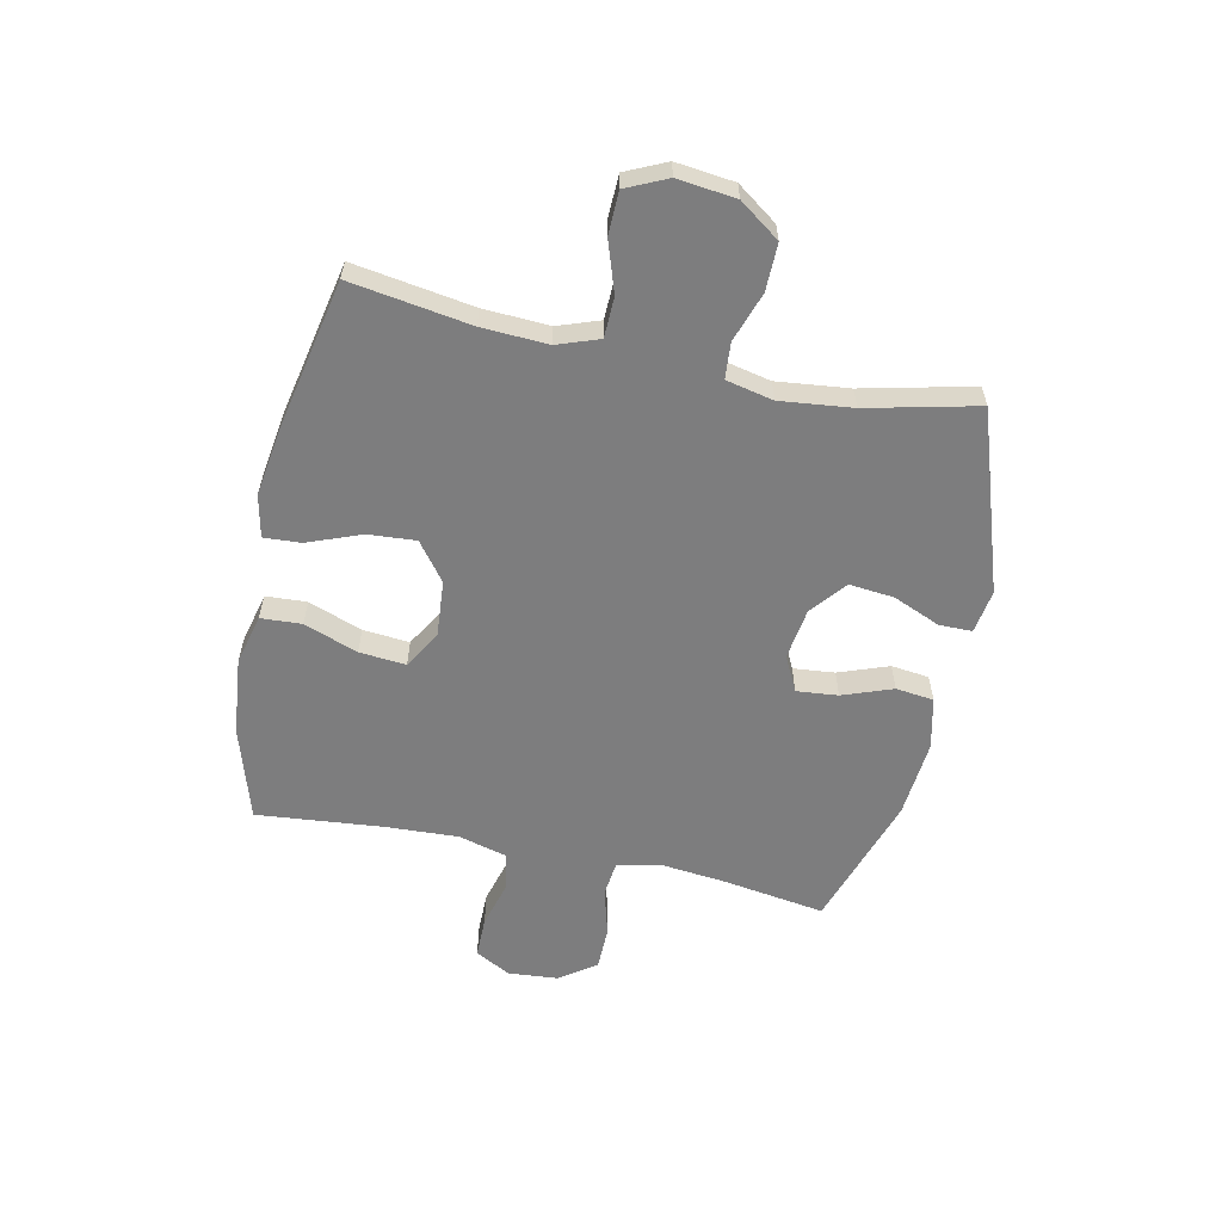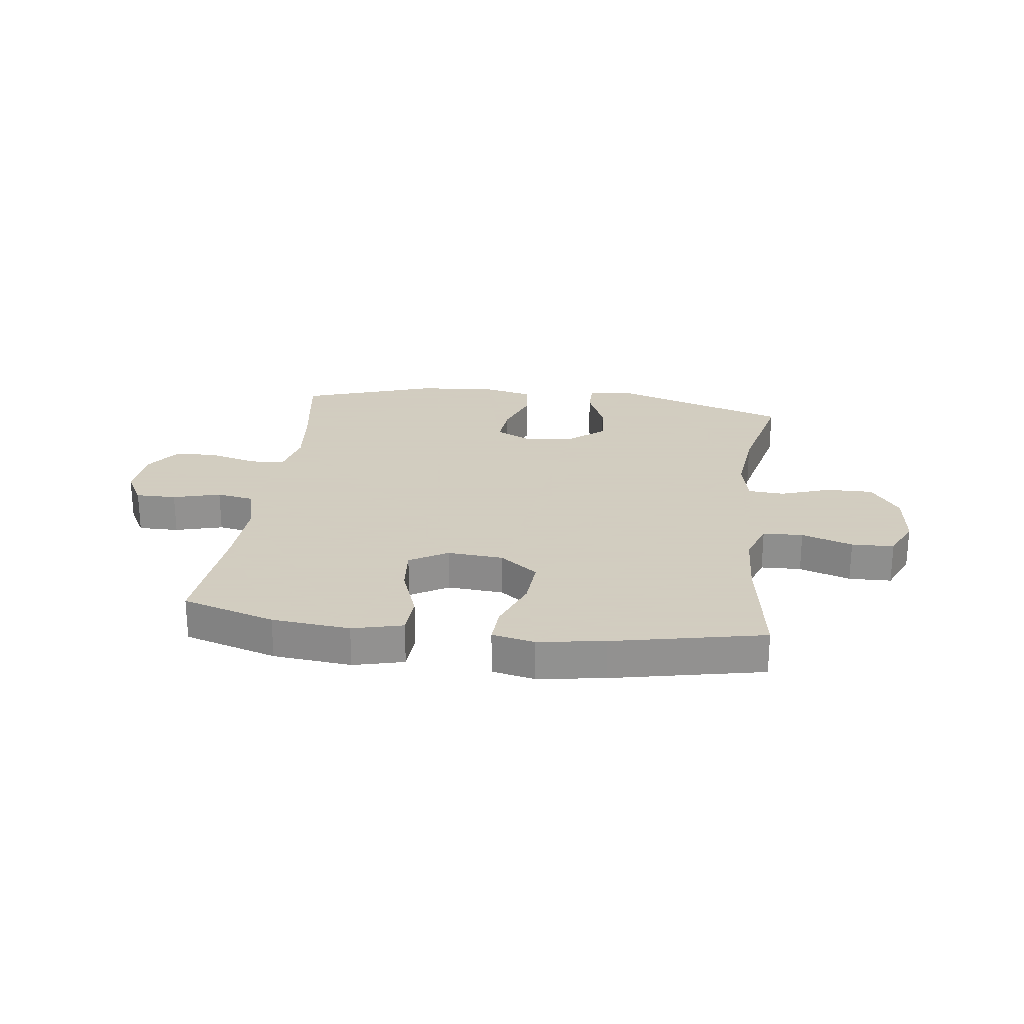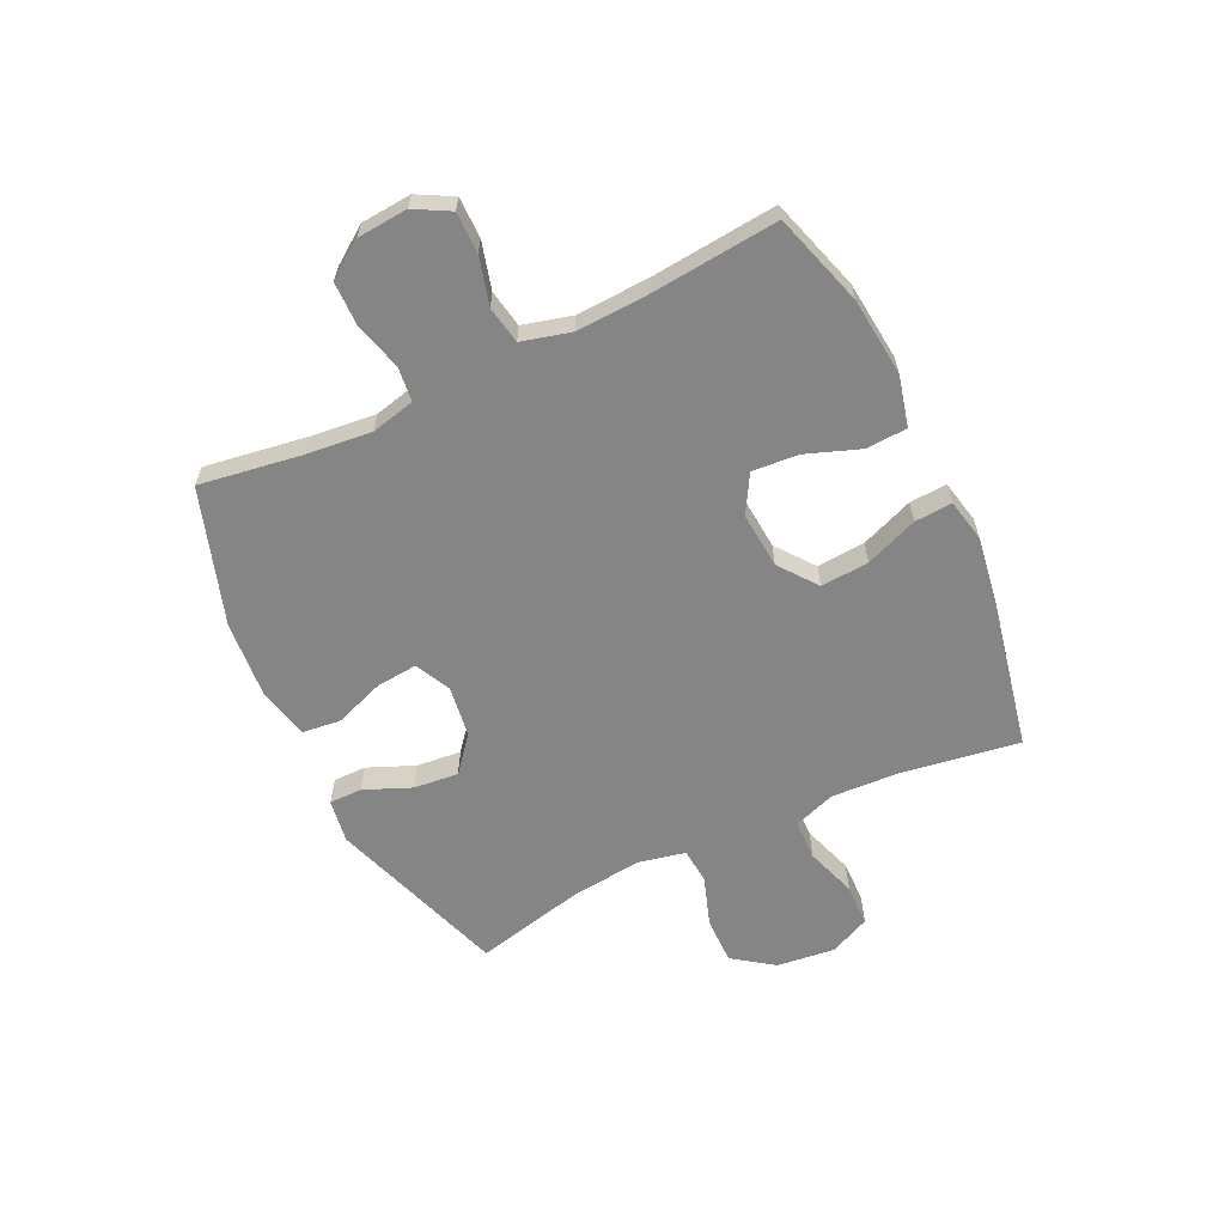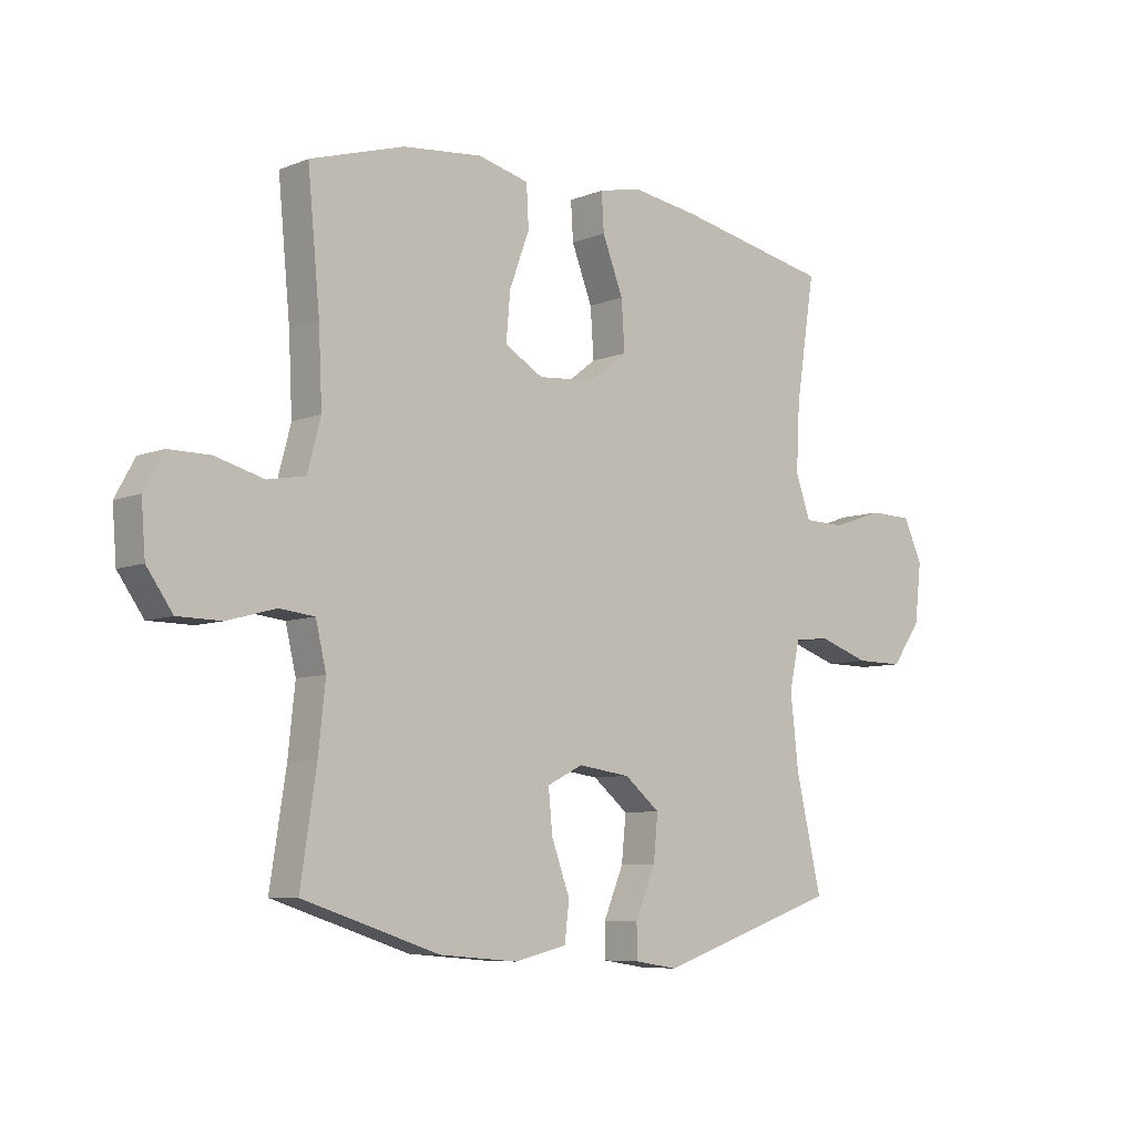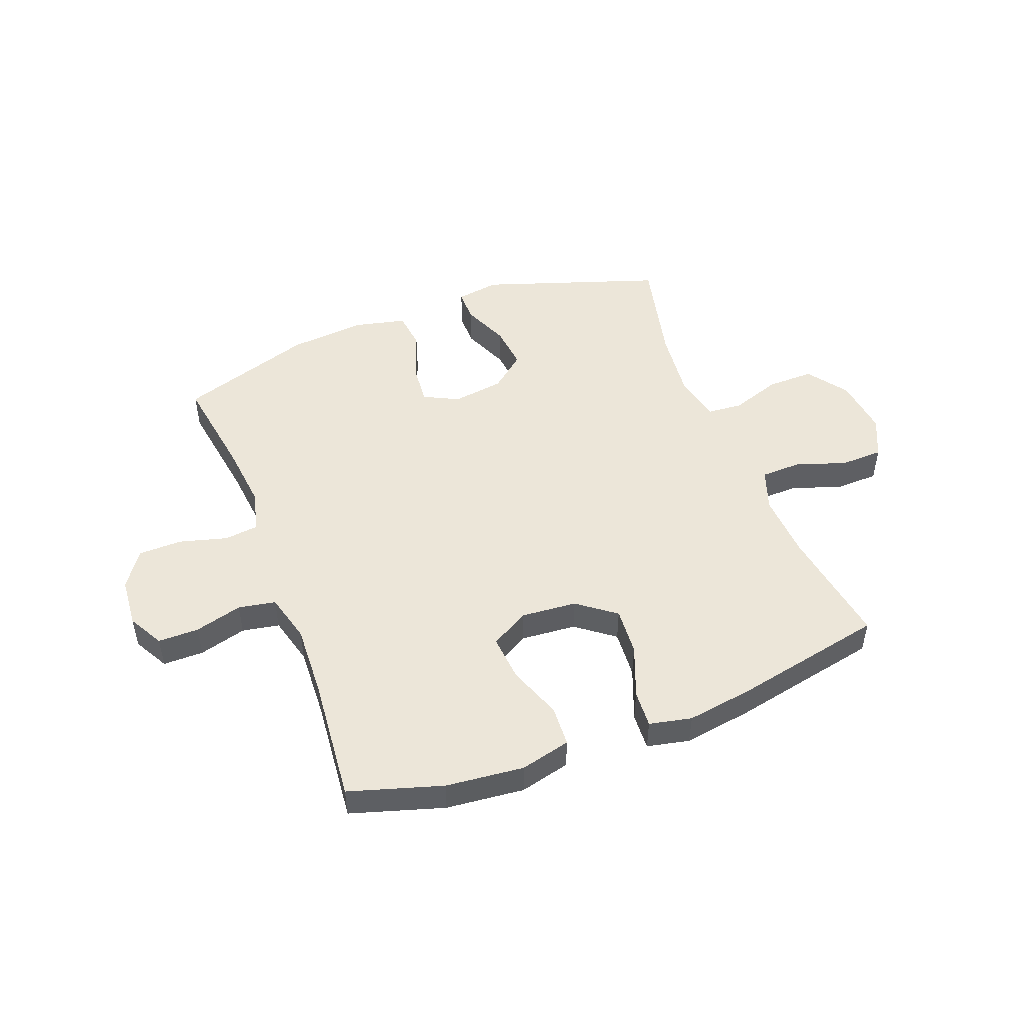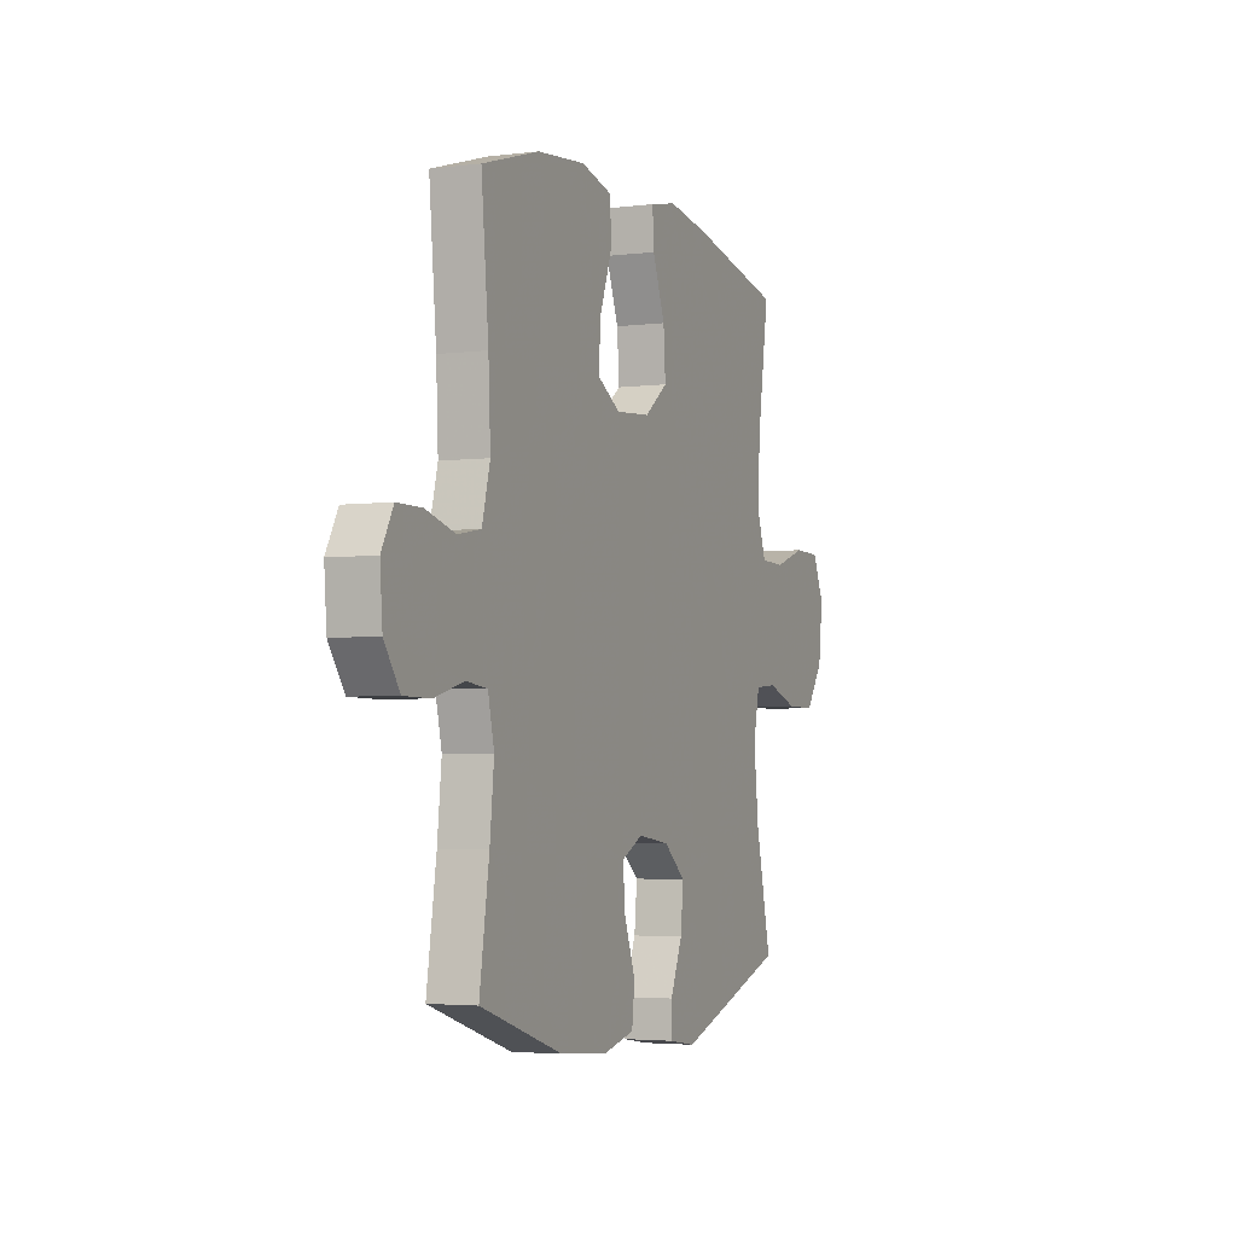
<metadata>
{"format":"obj","ext":"obj","renderer":"f3d","projection":"perspective","resolution":1024,"background":"white","views":[{"elev":-59.1,"azim":78.0,"up":"+Y"},{"elev":24.3,"azim":7.2,"up":"+Y"},{"elev":-61.8,"azim":-64.4,"up":"+Y"},{"elev":-7.3,"azim":-41.4,"up":"+Z"},{"elev":49.0,"azim":-20.9,"up":"+Y"},{"elev":-3.4,"azim":-67.0,"up":"+Z"}]}
</metadata>
<code>
v 0.5 0.07 -0.5
v 0.184 0.07 -0.606
v 0.107 0.07 -0.594
v 0.107 0.07 -0.536
v 0.142 0.07 -0.453
v 0.15 0.07 -0.374
v 0.088 0.07 -0.323
v -0.003 0.07 -0.31
v -0.065 0.07 -0.341
v -0.058 0.07 -0.414
v -0.026 0.07 -0.502
v -0.034 0.07 -0.569
v -0.125 0.07 -0.59
v -0.262 0.07 -0.578
v -0.5 0.07 -0.5
v -0.472 0.07 -0.318
v -0.46 0.07 -0.204
v -0.478 0.07 -0.127
v -0.539 0.07 -0.12
v -0.623 0.07 -0.143
v -0.7 0.07 -0.142
v -0.745 0.07 -0.078
v -0.752 0.07 0.011
v -0.718 0.07 0.073
v -0.646 0.07 0.073
v -0.562 0.07 0.05
v -0.496 0.07 0.062
v -0.473 0.07 0.149
v -0.479 0.07 0.278
v -0.5 0.07 0.5
v -0.336 0.07 0.55
v -0.198 0.07 0.564
v -0.109 0.07 0.542
v -0.105 0.07 0.47
v -0.14 0.07 0.375
v -0.147 0.07 0.293
v -0.08 0.07 0.254
v 0.019 0.07 0.262
v 0.086 0.07 0.313
v 0.08 0.07 0.398
v 0.044 0.07 0.491
v 0.04 0.07 0.557
v 0.115 0.07 0.573
v 0.233 0.07 0.555
v 0.5 0.07 0.5
v 0.467 0.07 0.288
v 0.461 0.07 0.172
v 0.487 0.07 0.098
v 0.558 0.07 0.096
v 0.648 0.07 0.126
v 0.723 0.07 0.124
v 0.756 0.07 0.052
v 0.744 0.07 -0.051
v 0.693 0.07 -0.122
v 0.61 0.07 -0.121
v 0.522 0.07 -0.091
v 0.459 0.07 -0.096
v 0.441 0.07 -0.179
v 0.455 0.07 -0.306
v 0.5 0 -0.5
v 0.184 0 -0.606
v 0.107 0 -0.594
v 0.107 0 -0.536
v 0.142 0 -0.453
v 0.15 0 -0.374
v 0.088 0 -0.323
v -0.003 0 -0.31
v -0.065 0 -0.341
v -0.058 0 -0.414
v -0.026 0 -0.502
v -0.034 0 -0.569
v -0.125 0 -0.59
v -0.262 0 -0.578
v -0.5 0 -0.5
v -0.472 0 -0.318
v -0.46 0 -0.204
v -0.478 0 -0.127
v -0.539 0 -0.12
v -0.623 0 -0.143
v -0.7 0 -0.142
v -0.745 0 -0.078
v -0.752 0 0.011
v -0.718 0 0.073
v -0.646 0 0.073
v -0.562 0 0.05
v -0.496 0 0.062
v -0.473 0 0.149
v -0.479 0 0.278
v -0.5 0 0.5
v -0.336 0 0.55
v -0.198 0 0.564
v -0.109 0 0.542
v -0.105 0 0.47
v -0.14 0 0.375
v -0.147 0 0.293
v -0.08 0 0.254
v 0.019 0 0.262
v 0.086 0 0.313
v 0.08 0 0.398
v 0.044 0 0.491
v 0.04 0 0.557
v 0.115 0 0.573
v 0.233 0 0.555
v 0.5 0 0.5
v 0.467 0 0.288
v 0.461 0 0.172
v 0.487 0 0.098
v 0.558 0 0.096
v 0.648 0 0.126
v 0.723 0 0.124
v 0.756 0 0.052
v 0.744 0 -0.051
v 0.693 0 -0.122
v 0.61 0 -0.121
v 0.522 0 -0.091
v 0.459 0 -0.096
v 0.441 0 -0.179
v 0.455 0 -0.306
f 53 54 55 56
f 53 56 57
f 52 53 57
f 49 50 51 52
f 48 49 52 57
f 47 48 57 58
f 43 44 45 46
f 43 46 47 58
f 40 41 42 43
f 39 40 43 58
f 32 33 34 35
f 32 35 36
f 29 30 31 32
f 28 29 32 36
f 27 28 36 37
f 23 24 25 26
f 23 26 27
f 22 23 27
f 19 20 21 22
f 18 19 22 27
f 17 18 27 37
f 13 14 15 16
f 10 11 12 13
f 9 10 13 16
f 8 9 16 17
f 2 3 4 5
f 59 1 2 5
f 59 5 6
f 38 39 58 59
f 38 59 6 7
f 17 37 38
f 7 8 17 38
f 115 114 113 112
f 116 115 112
f 116 112 111
f 111 110 109 108
f 116 111 108 107
f 117 116 107 106
f 105 104 103 102
f 117 106 105 102
f 102 101 100 99
f 117 102 99 98
f 94 93 92 91
f 95 94 91
f 91 90 89 88
f 95 91 88 87
f 96 95 87 86
f 85 84 83 82
f 86 85 82
f 86 82 81
f 81 80 79 78
f 86 81 78 77
f 96 86 77 76
f 75 74 73 72
f 72 71 70 69
f 75 72 69 68
f 76 75 68 67
f 64 63 62 61
f 64 61 60 118
f 65 64 118
f 118 117 98 97
f 66 65 118 97
f 97 96 76
f 97 76 67 66
f 1 60 61 2
f 2 61 62 3
f 3 62 63 4
f 4 63 64 5
f 5 64 65 6
f 6 65 66 7
f 7 66 67 8
f 8 67 68 9
f 9 68 69 10
f 10 69 70 11
f 11 70 71 12
f 12 71 72 13
f 13 72 73 14
f 14 73 74 15
f 15 74 75 16
f 16 75 76 17
f 17 76 77 18
f 18 77 78 19
f 19 78 79 20
f 20 79 80 21
f 21 80 81 22
f 22 81 82 23
f 23 82 83 24
f 24 83 84 25
f 25 84 85 26
f 26 85 86 27
f 27 86 87 28
f 28 87 88 29
f 29 88 89 30
f 30 89 90 31
f 31 90 91 32
f 32 91 92 33
f 33 92 93 34
f 34 93 94 35
f 35 94 95 36
f 36 95 96 37
f 37 96 97 38
f 38 97 98 39
f 39 98 99 40
f 40 99 100 41
f 41 100 101 42
f 42 101 102 43
f 43 102 103 44
f 44 103 104 45
f 45 104 105 46
f 46 105 106 47
f 47 106 107 48
f 48 107 108 49
f 49 108 109 50
f 50 109 110 51
f 51 110 111 52
f 52 111 112 53
f 53 112 113 54
f 54 113 114 55
f 55 114 115 56
f 56 115 116 57
f 57 116 117 58
f 58 117 118 59
f 59 118 60 1

</code>
